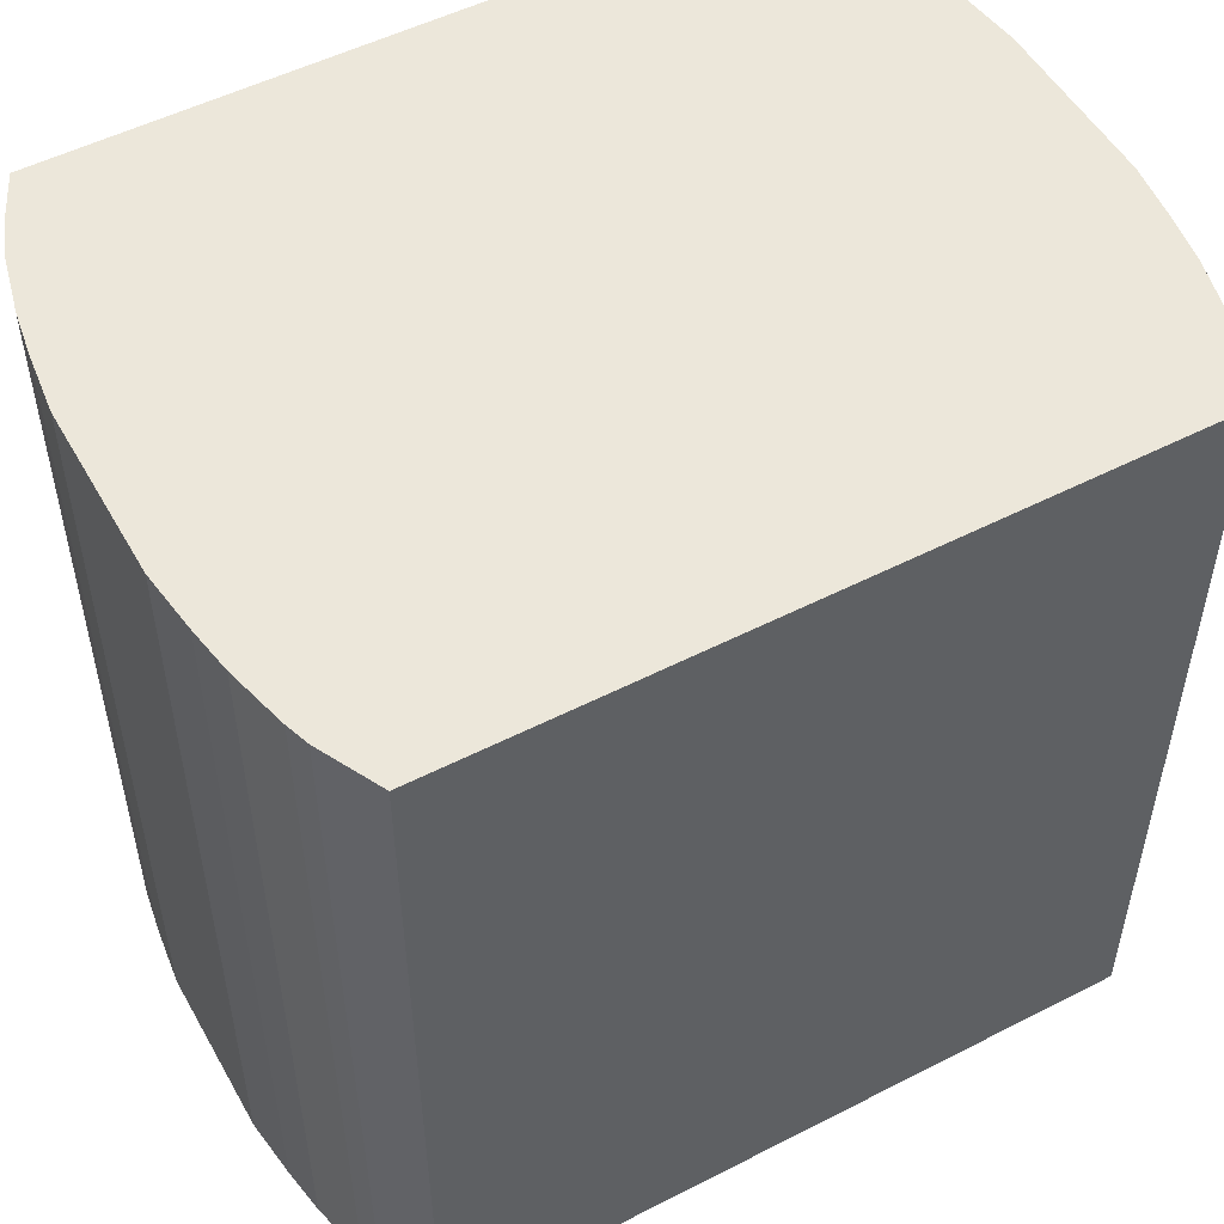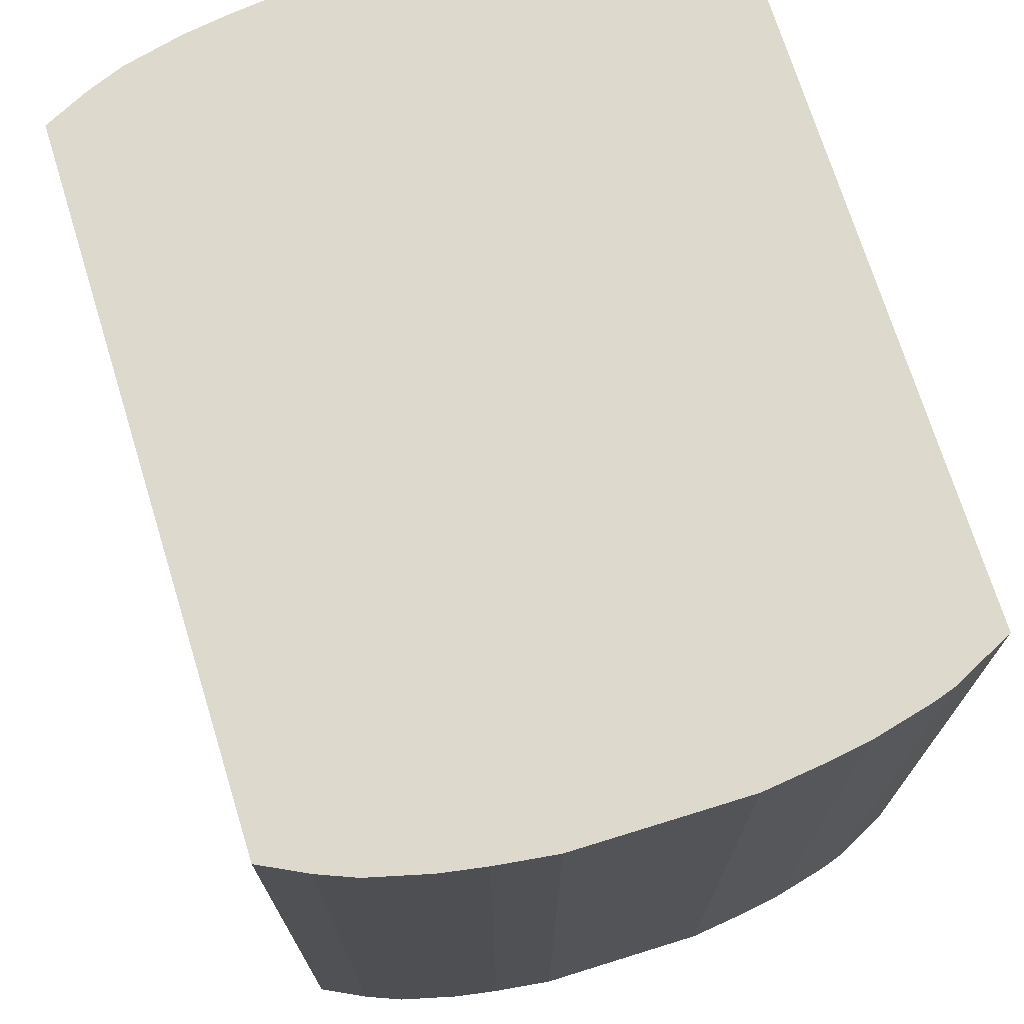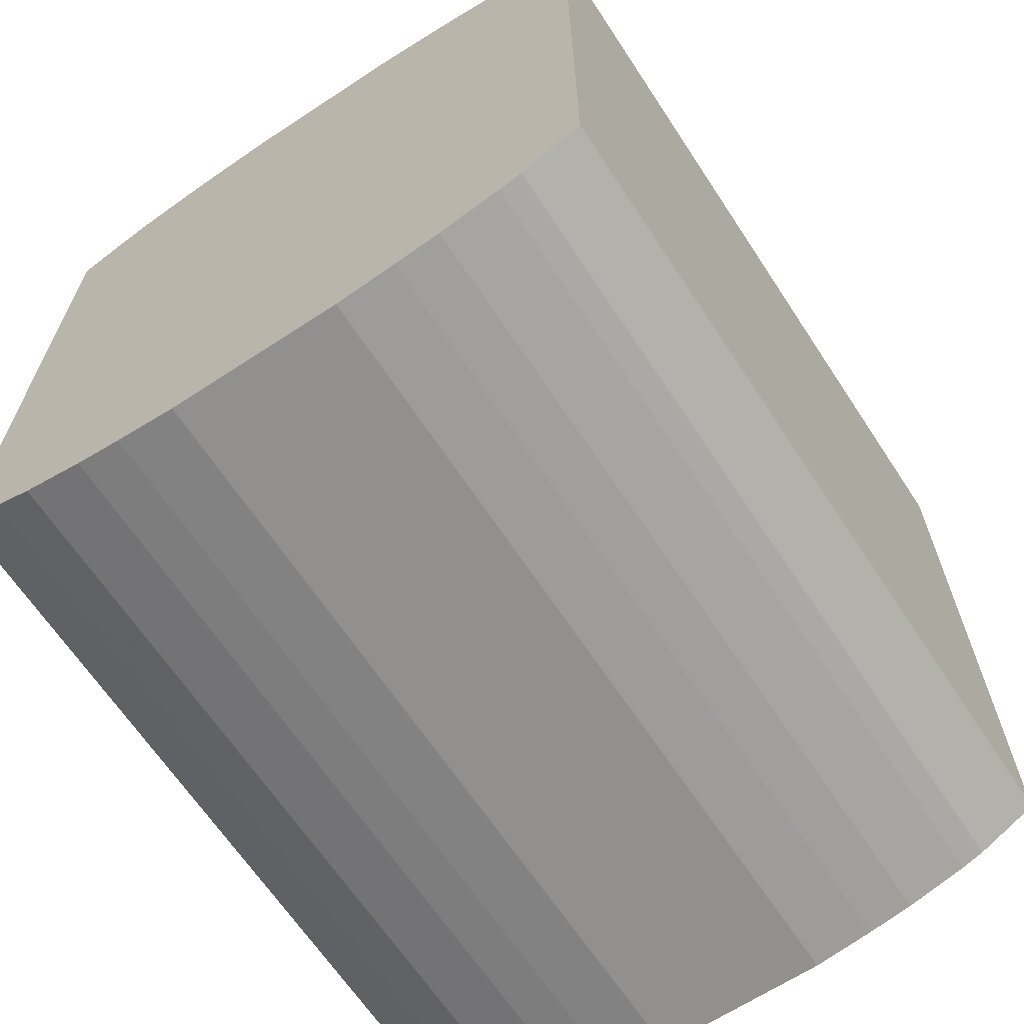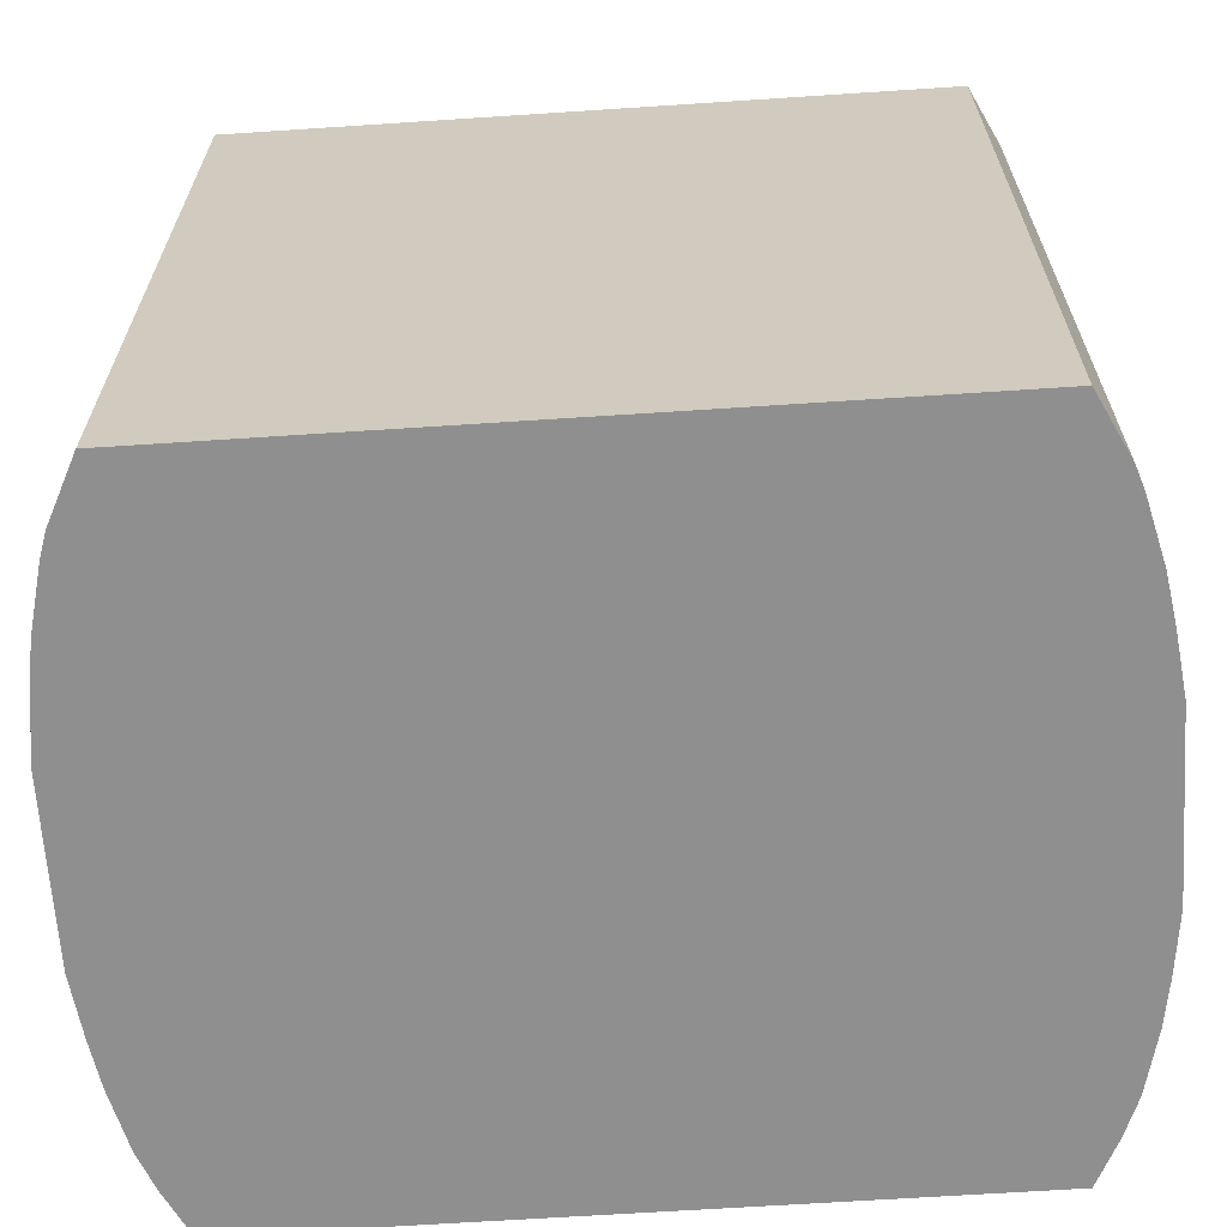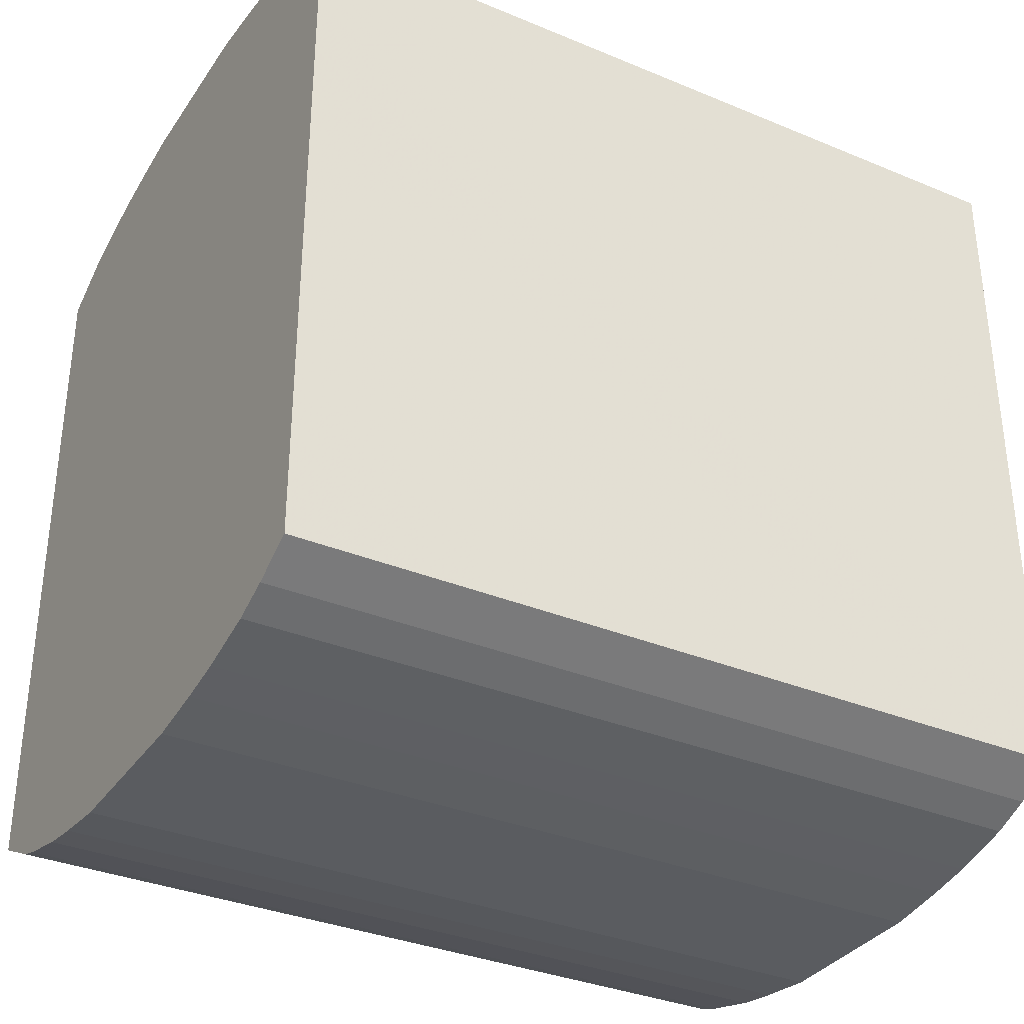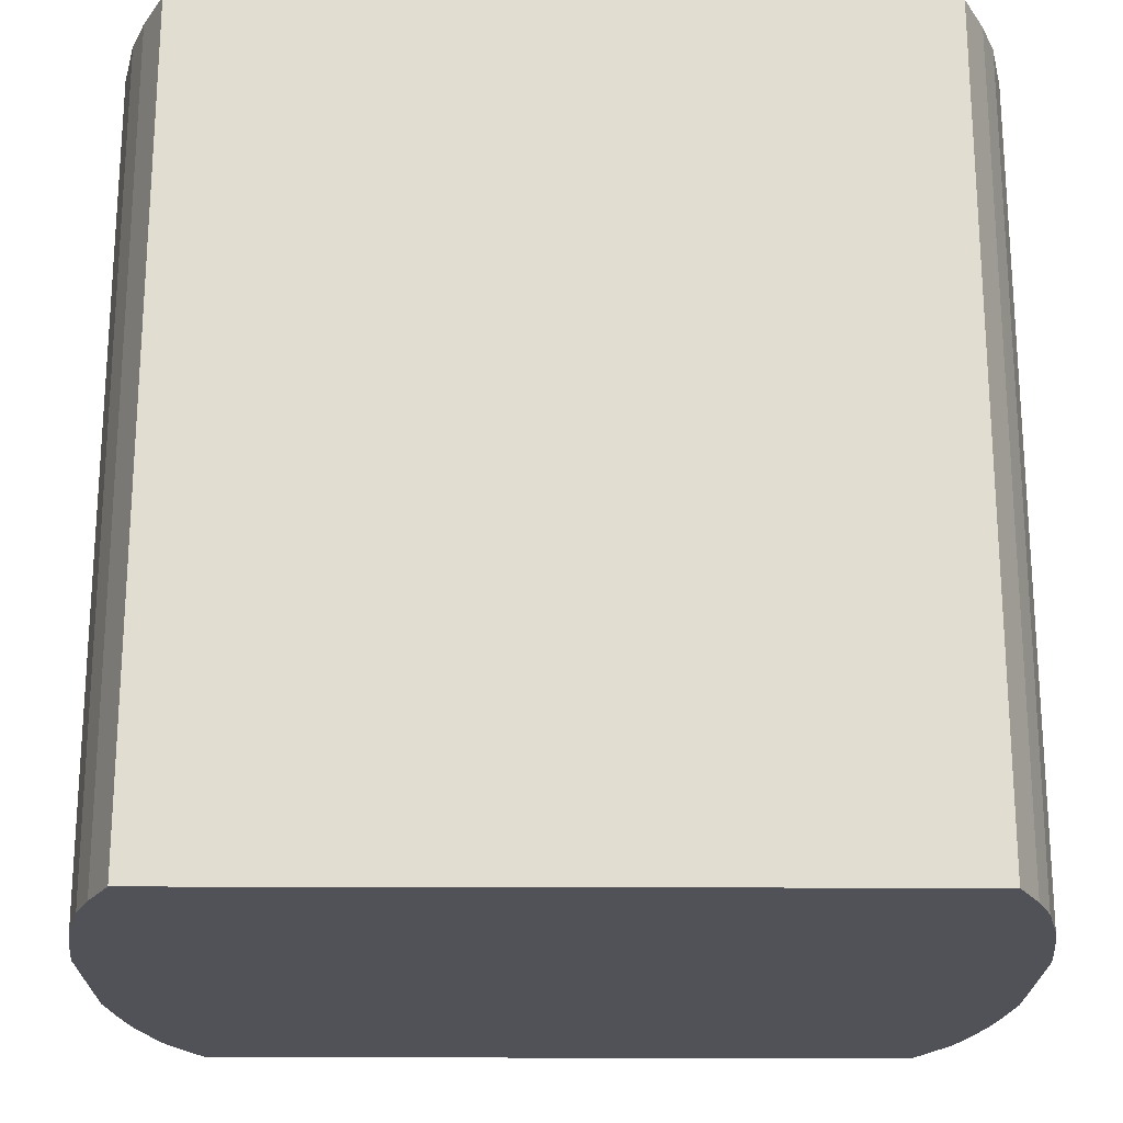
<metadata>
{"format":"obj","ext":"obj","renderer":"f3d","projection":"perspective","resolution":1024,"background":"white","views":[{"elev":52.1,"azim":61.1,"up":"+Z"},{"elev":72.0,"azim":-17.2,"up":"+Z"},{"elev":-65.7,"azim":33.4,"up":"+Y"},{"elev":-65.4,"azim":93.8,"up":"+Z"},{"elev":-34.2,"azim":-119.3,"up":"+Y"},{"elev":-21.4,"azim":-90.4,"up":"+Z"}]}
</metadata>
<code>
o convex_0
v 0.3153 -0.2718 0.569
v 0.3271 -0.214 0.6242
v 0.3271 -0.214 0.569
v 0.2982 -0.2187 0.6242
v 0.3442 -0.2671 0.6242
v 0.2982 -0.2671 0.6242
v 0.2982 -0.2187 0.569
v 0.3442 -0.2187 0.569
v 0.3442 -0.2671 0.569
v 0.2982 -0.2671 0.569
v 0.3442 -0.2187 0.6242
v 0.3271 -0.2718 0.6242
v 0.3111 -0.2145 0.6242
v 0.3344 -0.2708 0.569
v 0.308 -0.2708 0.6242
v 0.308 -0.215 0.569
v 0.3385 -0.2161 0.569
v 0.3039 -0.2697 0.569
v 0.3385 -0.2697 0.6242
v 0.3344 -0.215 0.6242
v 0.3153 -0.214 0.569
v 0.3039 -0.2161 0.6242
v 0.3271 -0.2718 0.569
v 0.3153 -0.2718 0.6242
v 0.34 -0.2166 0.6242
v 0.34 -0.2692 0.569
v 0.3153 -0.214 0.6242
v 0.3039 -0.2161 0.569
v 0.3039 -0.2697 0.6242
v 0.3344 -0.215 0.569
v 0.3344 -0.2708 0.6242
v 0.308 -0.2708 0.569
v 0.3013 -0.2687 0.569
v 0.3013 -0.2171 0.6242
v 0.34 -0.2166 0.569
v 0.34 -0.2692 0.6242
v 0.308 -0.215 0.6242
v 0.3111 -0.2713 0.6242
v 0.3313 -0.2145 0.6242
v 0.3313 -0.2713 0.6242
v 0.3013 -0.2687 0.6242
v 0.3013 -0.2171 0.569
v 0.3111 -0.2145 0.569
v 0.3385 -0.2697 0.569
v 0.3385 -0.2161 0.6242
v 0.3111 -0.2713 0.569
v 0.3313 -0.2145 0.569
v 0.3313 -0.2713 0.569
f 14 40 48
f 2 4 5
f 5 4 6
f 3 1 7
f 6 4 7
f 1 3 8
f 8 5 9
f 1 8 9
f 7 1 10
f 6 7 10
f 2 5 11
f 5 8 11
f 5 6 12
f 4 2 13
f 1 9 14
f 12 6 15
f 3 7 16
f 8 3 17
f 10 1 18
f 5 12 19
f 2 11 20
f 2 3 21
f 3 16 21
f 4 13 22
f 12 1 23
f 1 14 23
f 1 12 24
f 12 15 24
f 11 8 25
f 20 11 25
f 9 5 26
f 14 9 26
f 13 2 27
f 2 21 27
f 21 13 27
f 16 7 28
f 22 16 28
f 15 6 29
f 18 15 29
f 17 3 30
f 20 17 30
f 19 12 31
f 14 19 31
f 18 1 32
f 15 18 32
f 6 10 33
f 10 18 33
f 18 29 33
f 7 4 34
f 4 22 34
f 22 28 34
f 8 17 35
f 25 8 35
f 17 25 35
f 5 19 36
f 26 5 36
f 19 26 36
f 13 16 37
f 22 13 37
f 16 22 37
f 1 24 38
f 24 15 38
f 15 32 38
f 3 2 39
f 2 20 39
f 20 30 39
f 12 23 40
f 31 12 40
f 14 31 40
f 29 6 41
f 6 33 41
f 33 29 41
f 28 7 42
f 7 34 42
f 34 28 42
f 16 13 43
f 13 21 43
f 21 16 43
f 19 14 44
f 14 26 44
f 26 19 44
f 17 20 45
f 25 17 45
f 20 25 45
f 32 1 46
f 1 38 46
f 38 32 46
f 30 3 47
f 3 39 47
f 39 30 47
f 23 14 48
f 40 23 48

</code>
